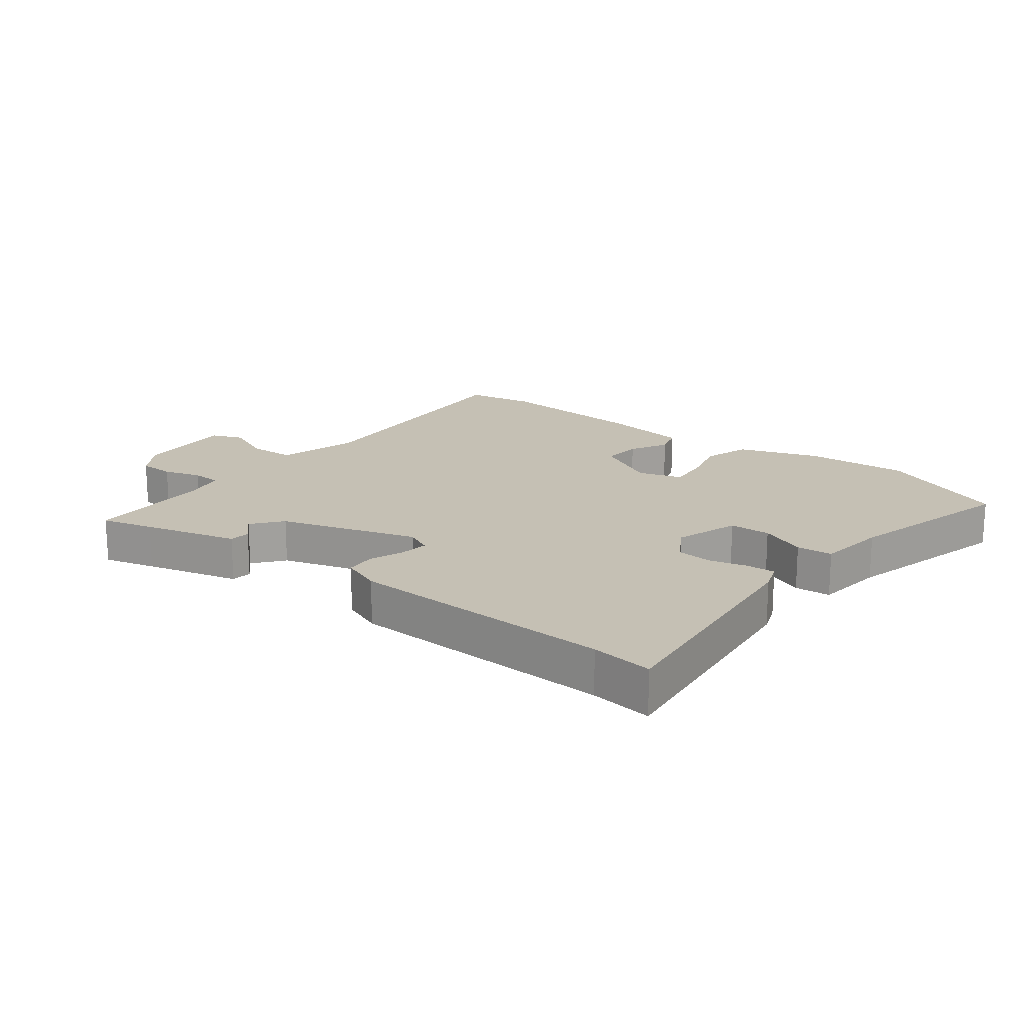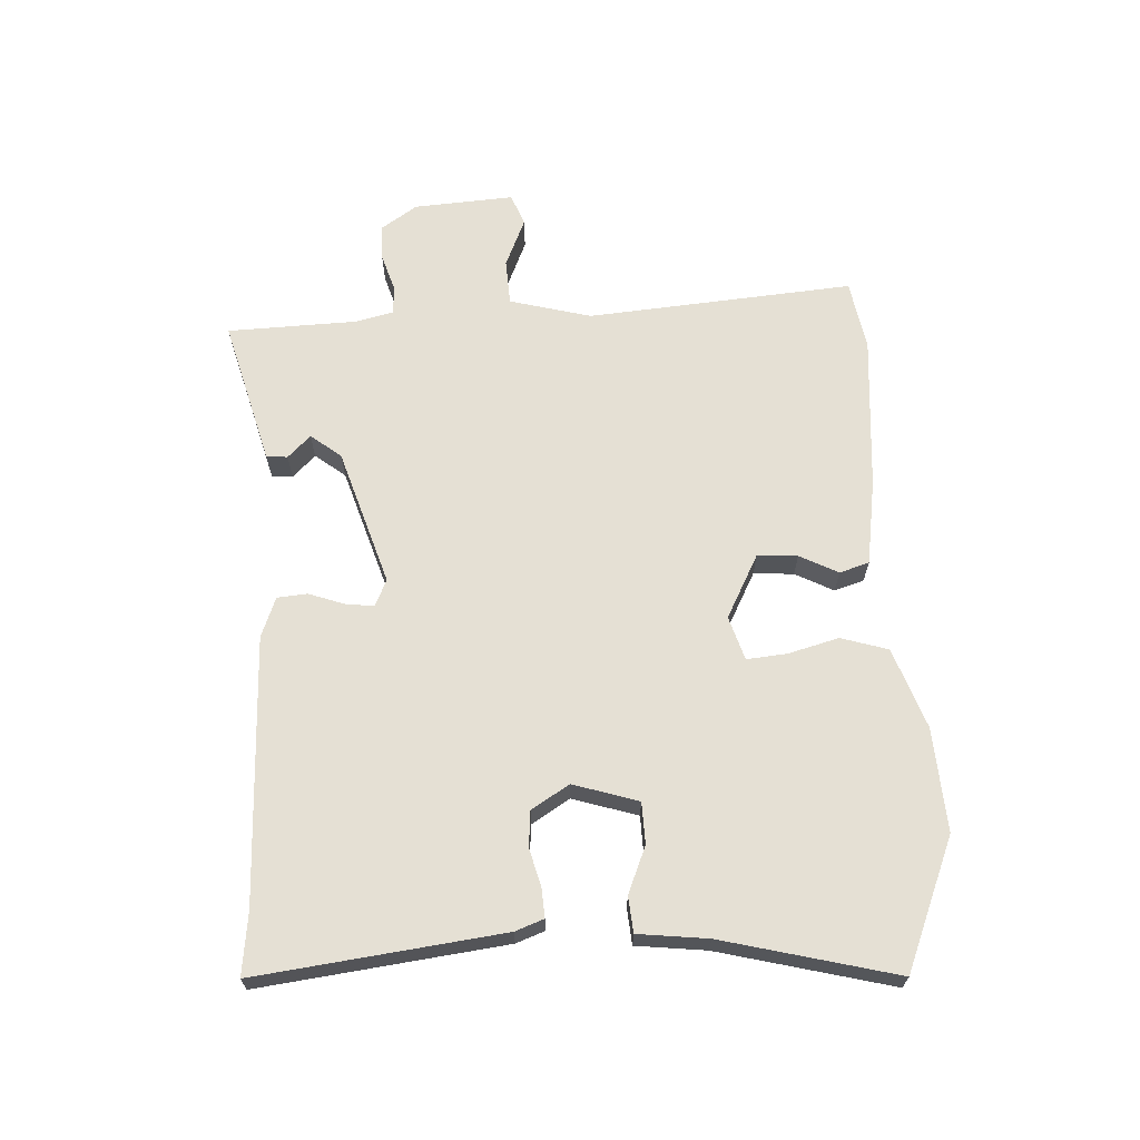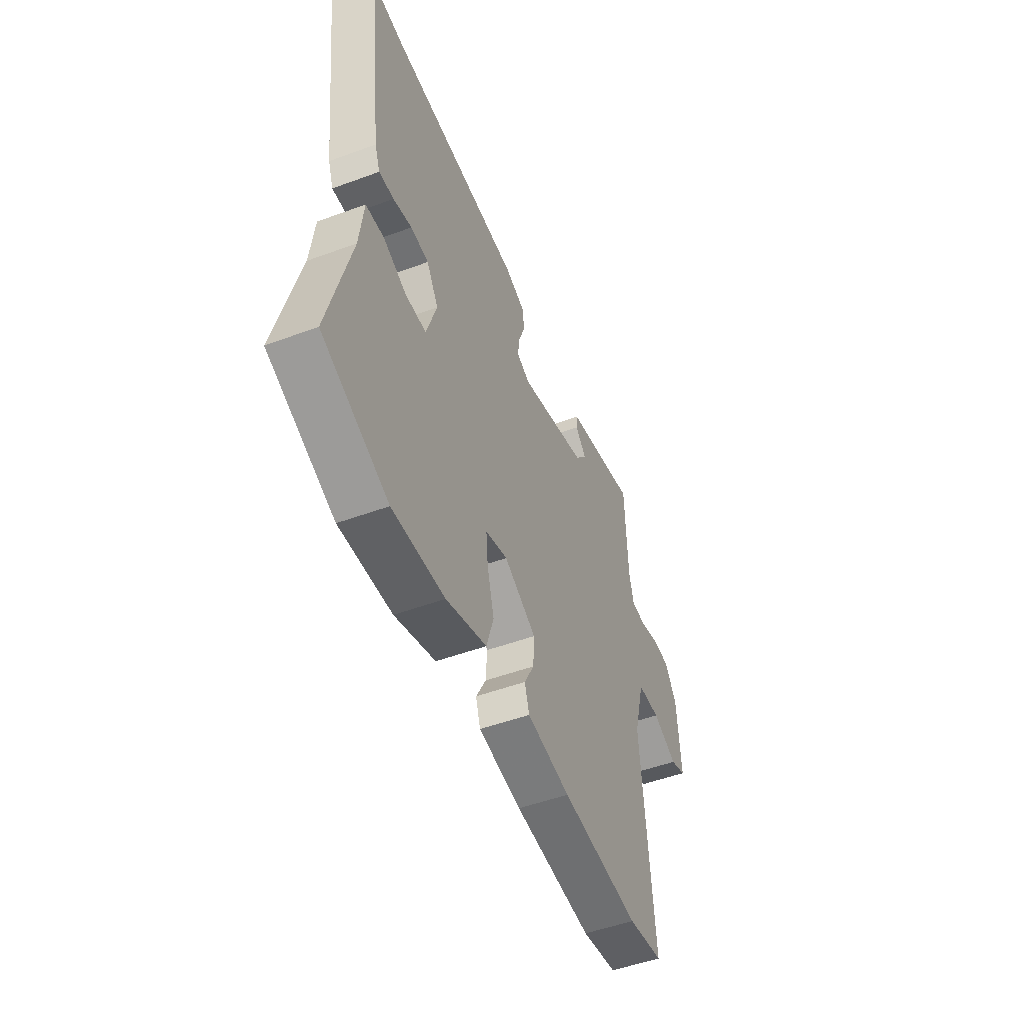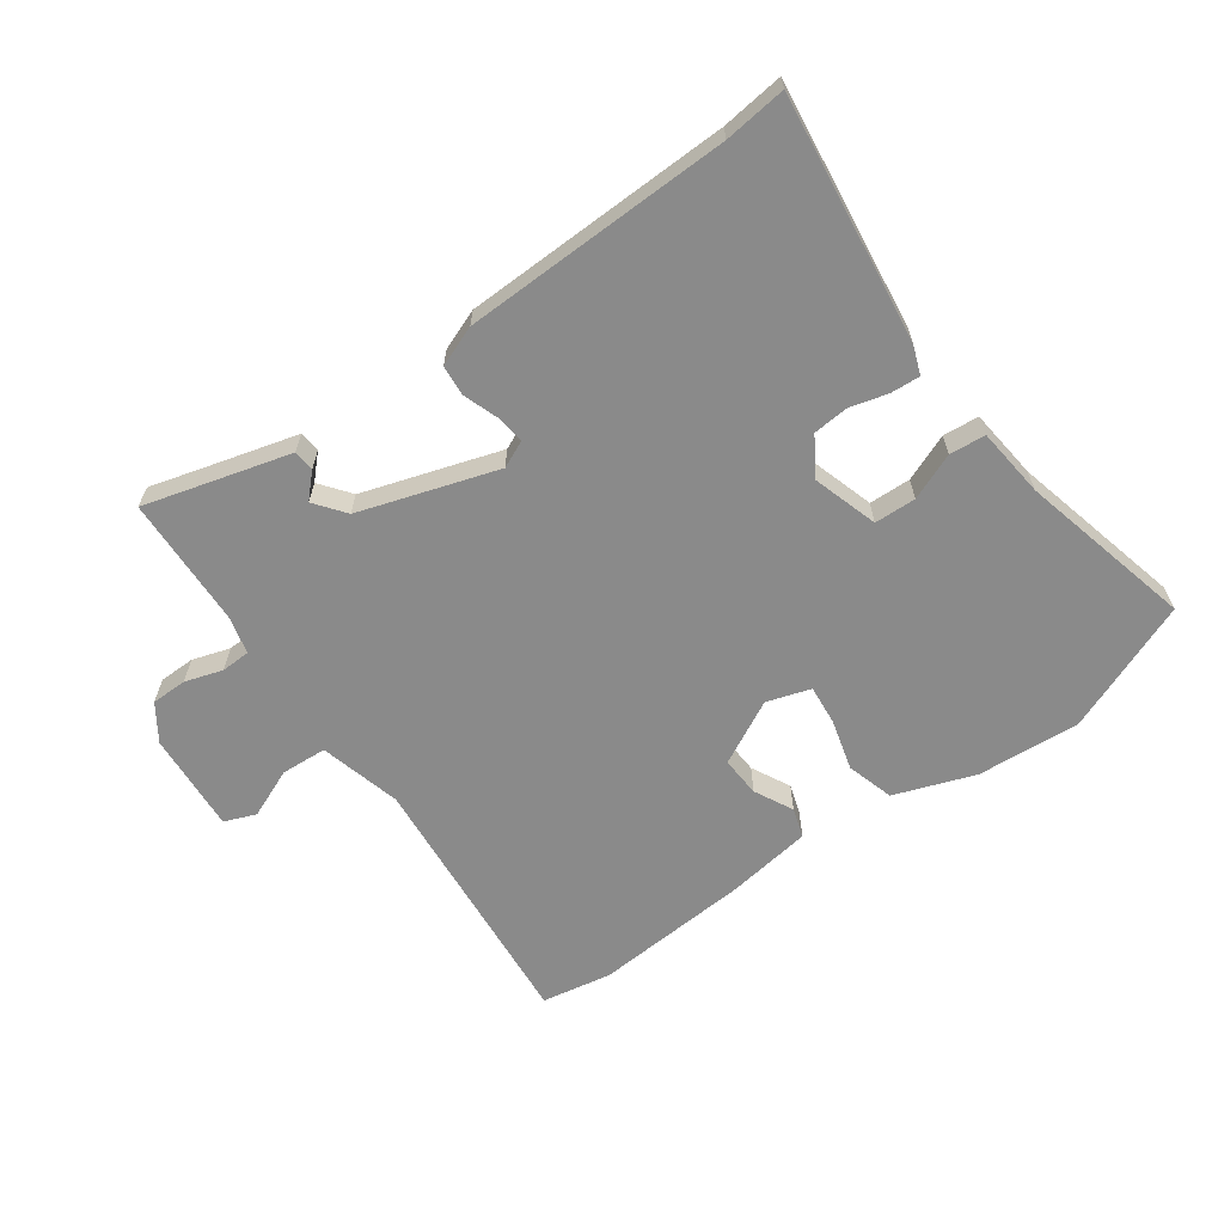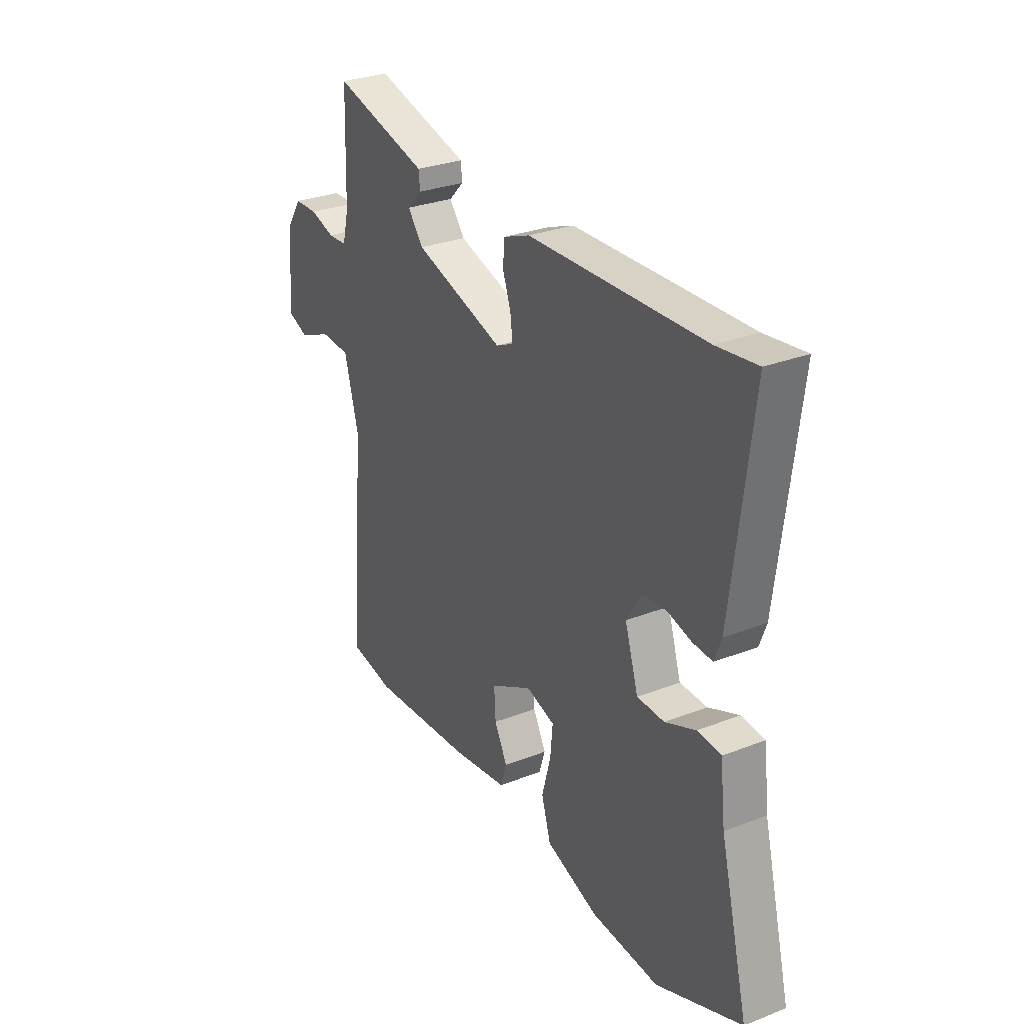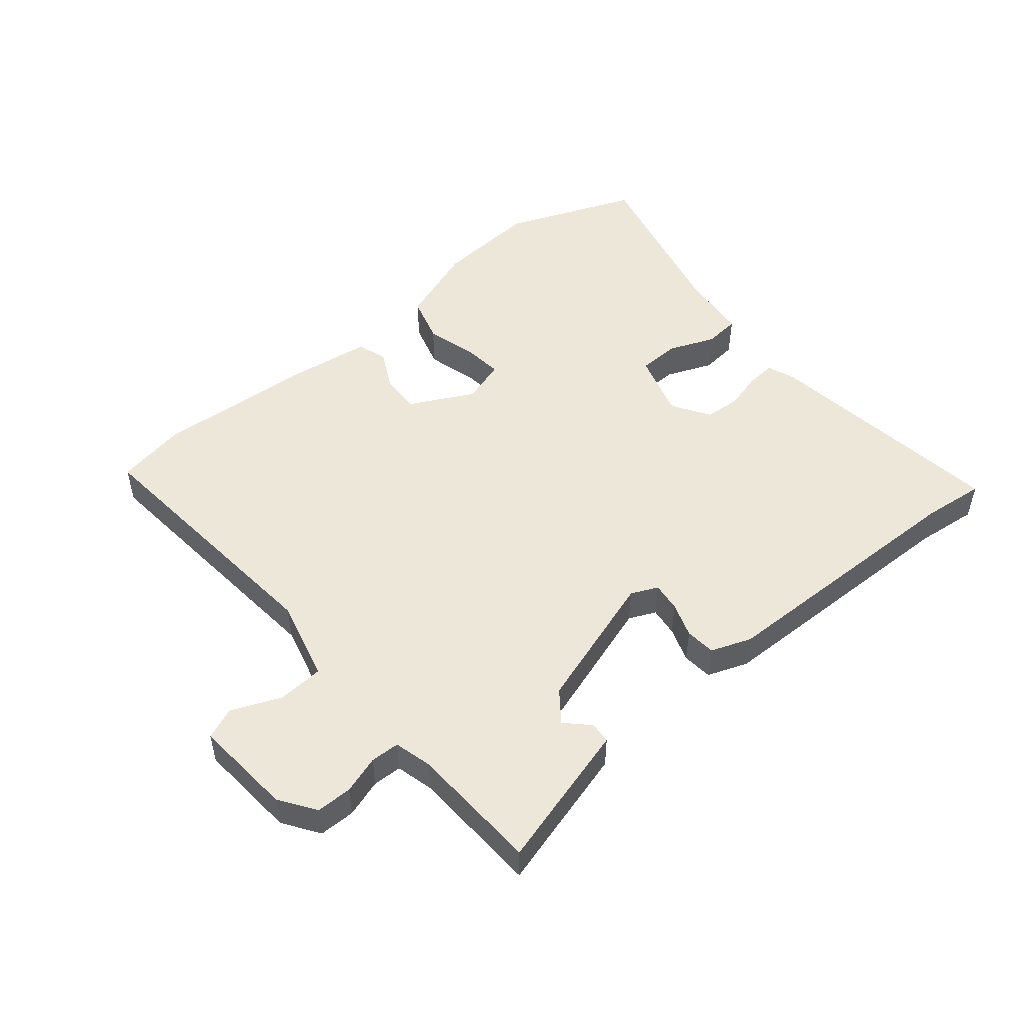
<metadata>
{"format":"obj","ext":"obj","renderer":"f3d","projection":"perspective","resolution":1024,"background":"white","views":[{"elev":18.2,"azim":38.1,"up":"+Y"},{"elev":65.9,"azim":87.1,"up":"+Y"},{"elev":-50.8,"azim":111.9,"up":"+Z"},{"elev":-63.4,"azim":35.3,"up":"+Y"},{"elev":29.1,"azim":59.8,"up":"+Z"},{"elev":50.2,"azim":-40.3,"up":"+Y"}]}
</metadata>
<code>
v -0.442 0.07 -0.51
v -0.555 0.07 -0.49
v -0.519 0.07 -0.058
v -0.554 0.07 0.074
v -0.628 0.07 0.078
v -0.708 0.07 0.044
v -0.759 0.07 0.064
v -0.748 0.07 0.226
v -0.709 0.07 0.284
v -0.651 0.07 0.285
v -0.59 0.07 0.266
v -0.543 0.07 0.268
v -0.528 0.07 0.329
v -0.521 0.07 0.54
v -0.437 0.07 0.517
v -0.285 0.07 0.476
v -0.282 0.07 0.442
v -0.318 0.07 0.405
v -0.28 0.07 0.356
v -0.058 0.07 0.286
v -0.015 0.07 0.306
v -0.021 0.07 0.353
v -0.041 0.07 0.409
v -0.037 0.07 0.458
v 0.028 0.07 0.483
v 0.46 0.07 0.495
v 0.56 0.07 0.507
v 0.511 0.07 0.11
v 0.494 0.07 0.064
v 0.446 0.07 0.067
v 0.386 0.07 0.083
v 0.328 0.07 0.078
v 0.29 0.07 0.017
v 0.323 0.07 -0.088
v 0.39 0.07 -0.09
v 0.465 0.07 -0.059
v 0.523 0.07 -0.064
v 0.536 0.07 -0.177
v 0.606 0.07 -0.457
v 0.395 0.07 -0.543
v 0.228 0.07 -0.532
v 0.098 0.07 -0.486
v 0.075 0.07 -0.41
v 0.097 0.07 -0.328
v 0.103 0.07 -0.263
v 0.032 0.07 -0.241
v -0.071 0.07 -0.295
v -0.067 0.07 -0.36
v -0.035 0.07 -0.422
v -0.05 0.07 -0.47
v -0.189 0.07 -0.491
v -0.442 0 -0.51
v -0.555 0 -0.49
v -0.519 0 -0.058
v -0.554 0 0.074
v -0.628 0 0.078
v -0.708 0 0.044
v -0.759 0 0.064
v -0.748 0 0.226
v -0.709 0 0.284
v -0.651 0 0.285
v -0.59 0 0.266
v -0.543 0 0.268
v -0.528 0 0.329
v -0.521 0 0.54
v -0.437 0 0.517
v -0.285 0 0.476
v -0.282 0 0.442
v -0.318 0 0.405
v -0.28 0 0.356
v -0.058 0 0.286
v -0.015 0 0.306
v -0.021 0 0.353
v -0.041 0 0.409
v -0.037 0 0.458
v 0.028 0 0.483
v 0.46 0 0.495
v 0.56 0 0.507
v 0.511 0 0.11
v 0.494 0 0.064
v 0.446 0 0.067
v 0.386 0 0.083
v 0.328 0 0.078
v 0.29 0 0.017
v 0.323 0 -0.088
v 0.39 0 -0.09
v 0.465 0 -0.059
v 0.523 0 -0.064
v 0.536 0 -0.177
v 0.606 0 -0.457
v 0.395 0 -0.543
v 0.228 0 -0.532
v 0.098 0 -0.486
v 0.075 0 -0.41
v 0.097 0 -0.328
v 0.103 0 -0.263
v 0.032 0 -0.241
v -0.071 0 -0.295
v -0.067 0 -0.36
v -0.035 0 -0.422
v -0.05 0 -0.47
v -0.189 0 -0.491
f 1 2 3
f 51 1 3
f 50 51 3
f 49 50 3
f 48 49 3
f 47 48 3 4
f 46 47 4
f 45 46 4
f 42 43 44
f 41 42 44
f 40 41 44
f 39 40 44
f 38 39 44
f 38 44 45
f 37 38 45
f 36 37 45
f 35 36 45
f 34 35 45
f 33 34 45 4
f 29 30 31
f 28 29 31
f 27 28 31
f 26 27 31
f 26 31 32
f 25 26 32
f 24 25 32
f 23 24 32
f 22 23 32
f 21 22 32 33
f 15 16 17 18
f 15 18 19
f 14 15 19
f 13 14 19
f 12 13 19 20
f 9 10 11
f 8 9 11
f 7 8 11
f 6 7 11
f 5 6 11
f 11 12 20
f 5 11 20
f 4 5 20
f 20 21 33
f 4 20 33
f 54 53 52
f 54 52 102
f 54 102 101
f 54 101 100
f 54 100 99
f 55 54 99 98
f 55 98 97
f 55 97 96
f 95 94 93
f 95 93 92
f 95 92 91
f 95 91 90
f 95 90 89
f 96 95 89
f 96 89 88
f 96 88 87
f 96 87 86
f 96 86 85
f 55 96 85 84
f 82 81 80
f 82 80 79
f 82 79 78
f 82 78 77
f 83 82 77
f 83 77 76
f 83 76 75
f 83 75 74
f 83 74 73
f 84 83 73 72
f 69 68 67 66
f 70 69 66
f 70 66 65
f 70 65 64
f 71 70 64 63
f 62 61 60
f 62 60 59
f 62 59 58
f 62 58 57
f 62 57 56
f 71 63 62
f 71 62 56
f 71 56 55
f 84 72 71
f 84 71 55
f 1 52 53 2
f 2 53 54 3
f 3 54 55 4
f 4 55 56 5
f 5 56 57 6
f 6 57 58 7
f 7 58 59 8
f 8 59 60 9
f 9 60 61 10
f 10 61 62 11
f 11 62 63 12
f 12 63 64 13
f 13 64 65 14
f 14 65 66 15
f 15 66 67 16
f 16 67 68 17
f 17 68 69 18
f 18 69 70 19
f 19 70 71 20
f 20 71 72 21
f 21 72 73 22
f 22 73 74 23
f 23 74 75 24
f 24 75 76 25
f 25 76 77 26
f 26 77 78 27
f 27 78 79 28
f 28 79 80 29
f 29 80 81 30
f 30 81 82 31
f 31 82 83 32
f 32 83 84 33
f 33 84 85 34
f 34 85 86 35
f 35 86 87 36
f 36 87 88 37
f 37 88 89 38
f 38 89 90 39
f 39 90 91 40
f 40 91 92 41
f 41 92 93 42
f 42 93 94 43
f 43 94 95 44
f 44 95 96 45
f 45 96 97 46
f 46 97 98 47
f 47 98 99 48
f 48 99 100 49
f 49 100 101 50
f 50 101 102 51
f 51 102 52 1

</code>
